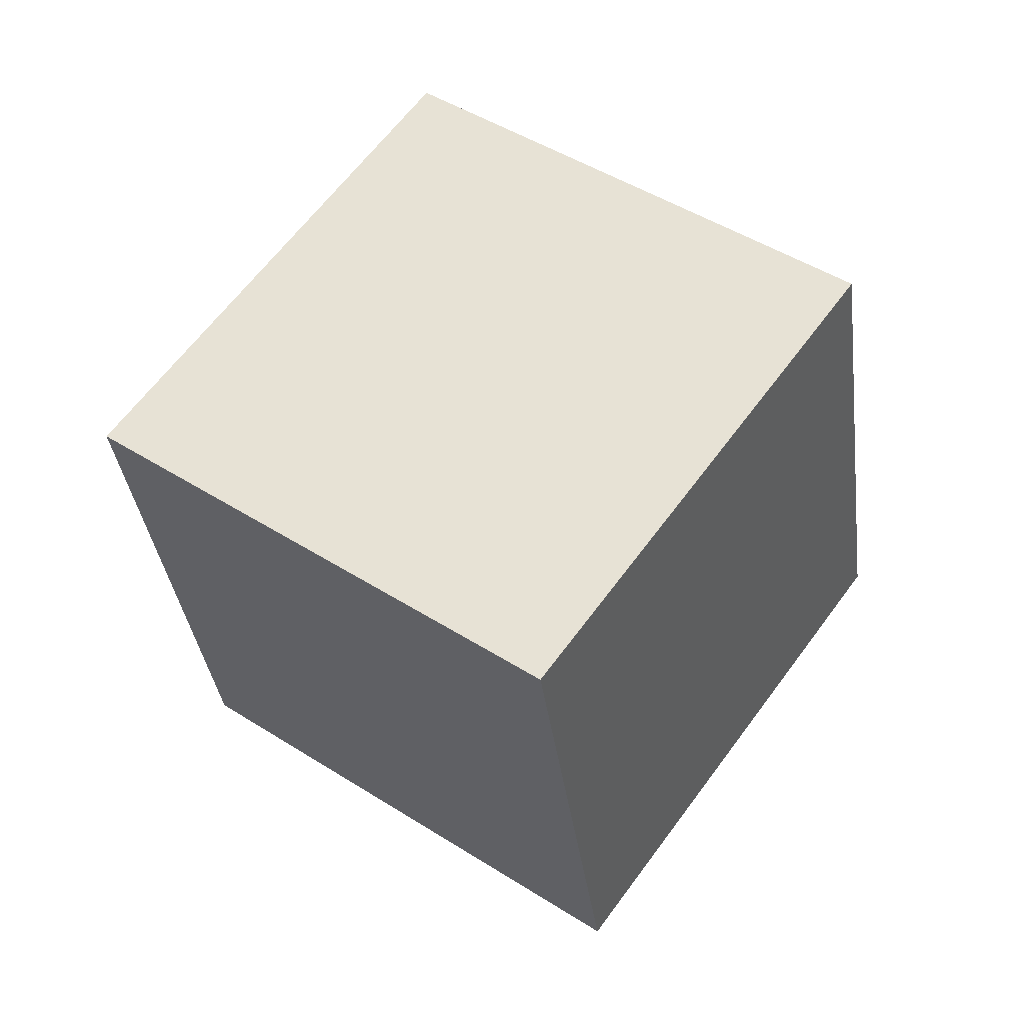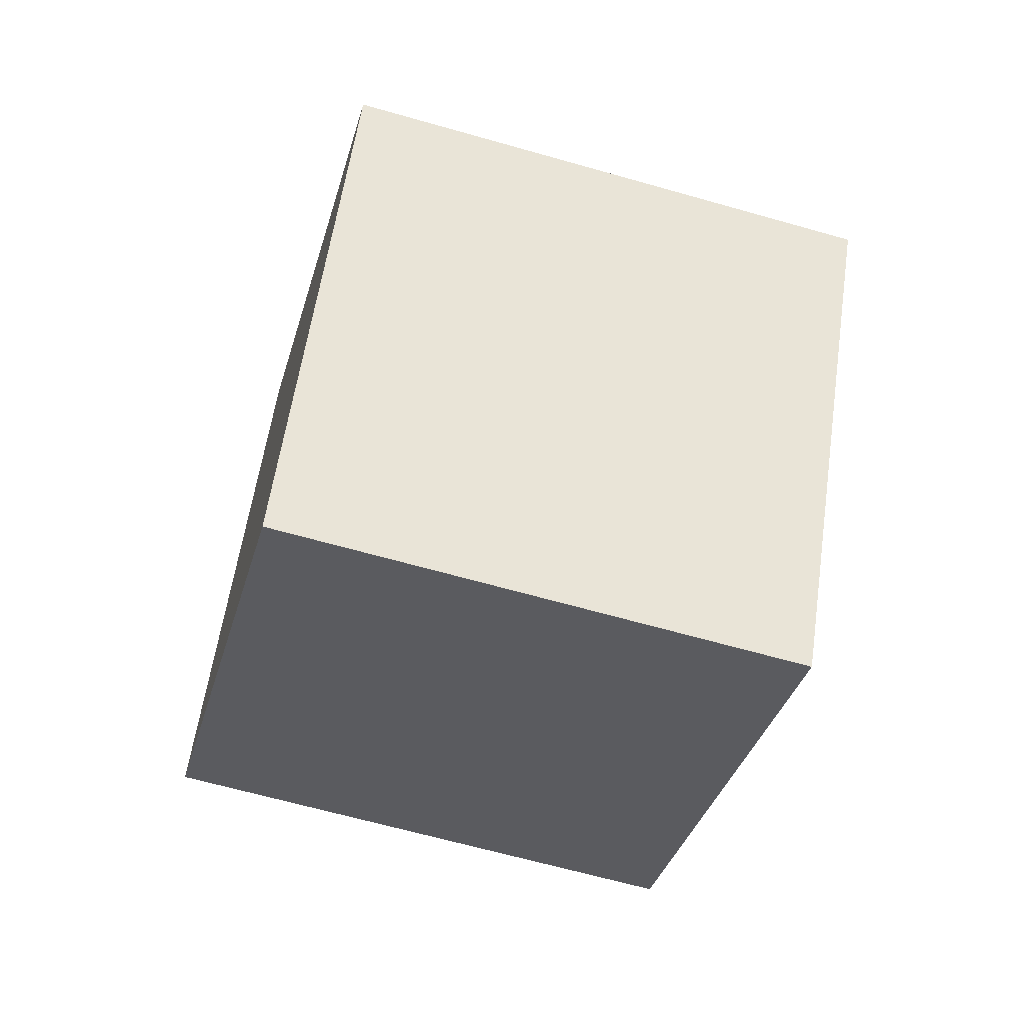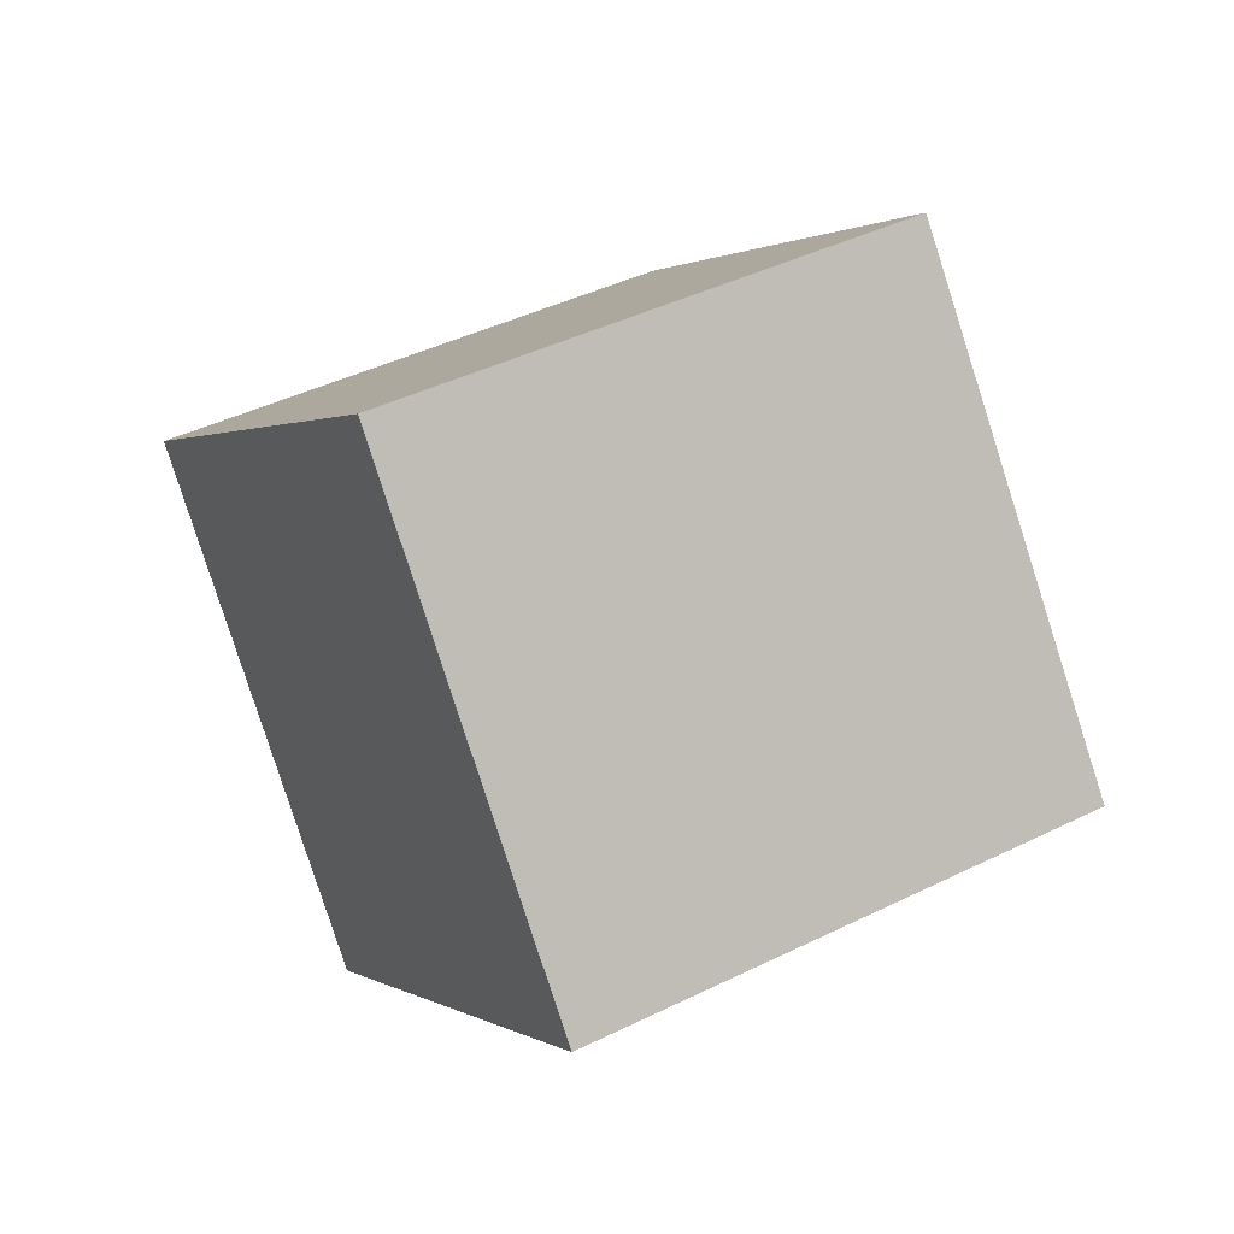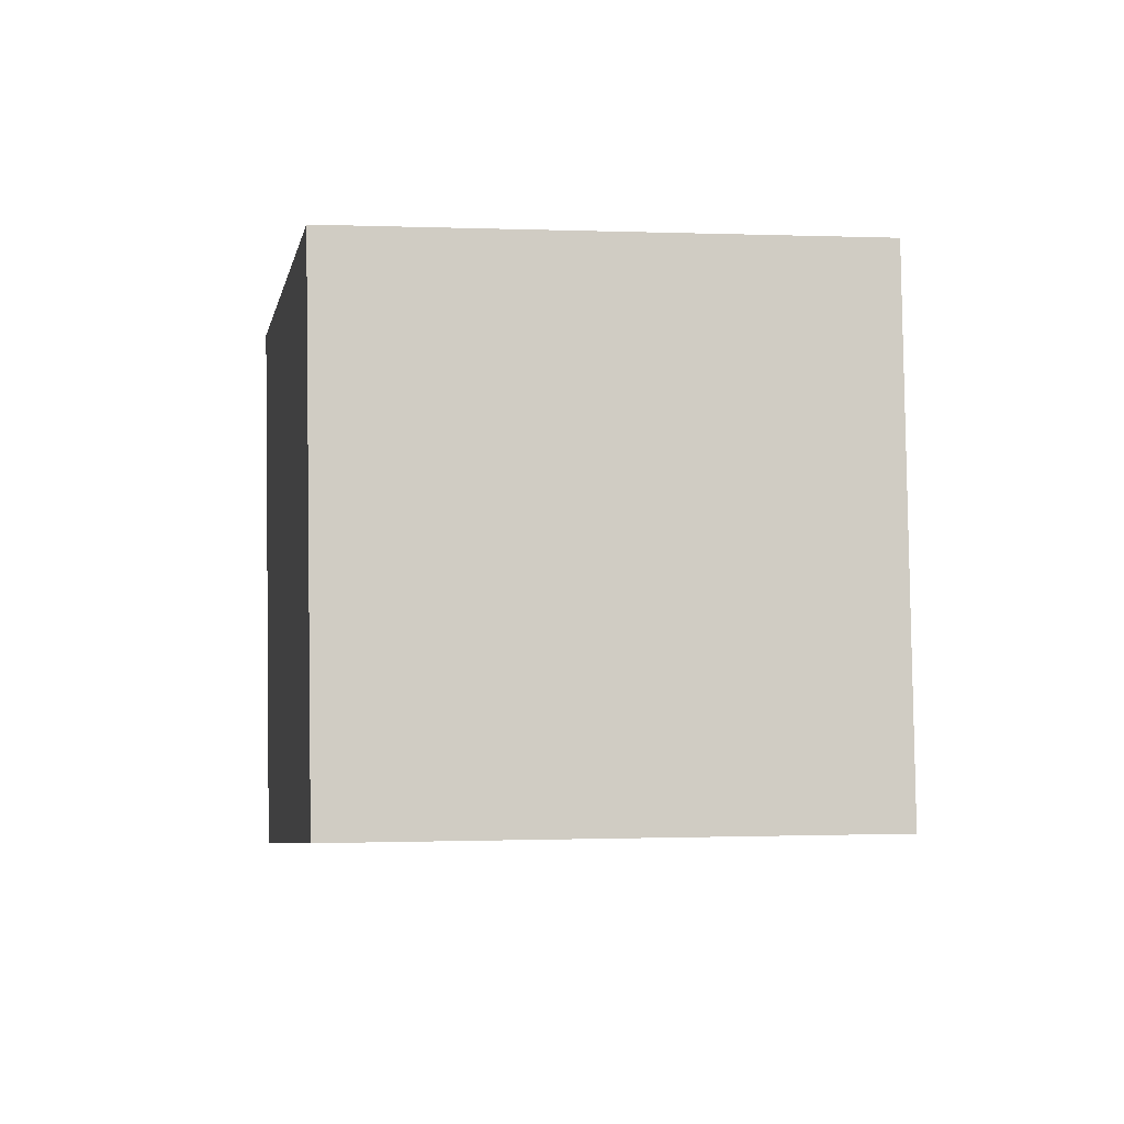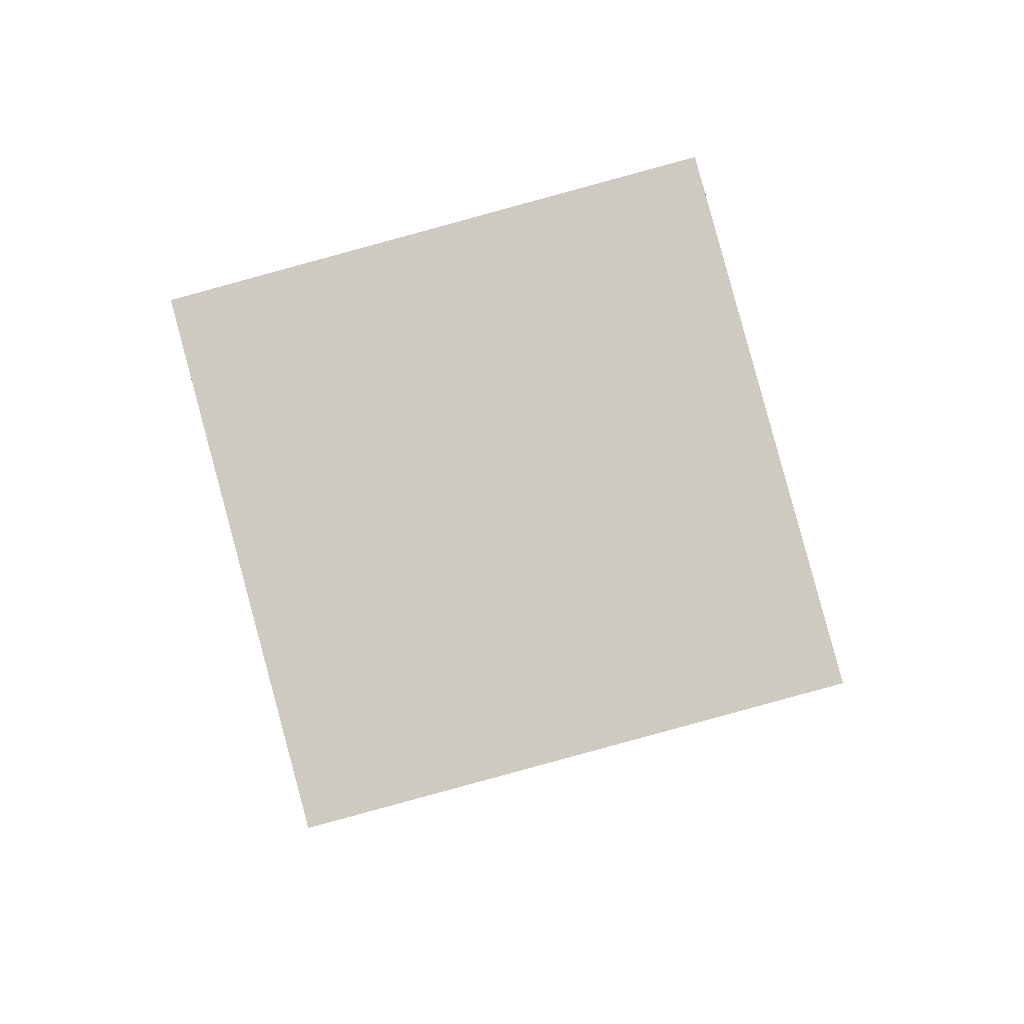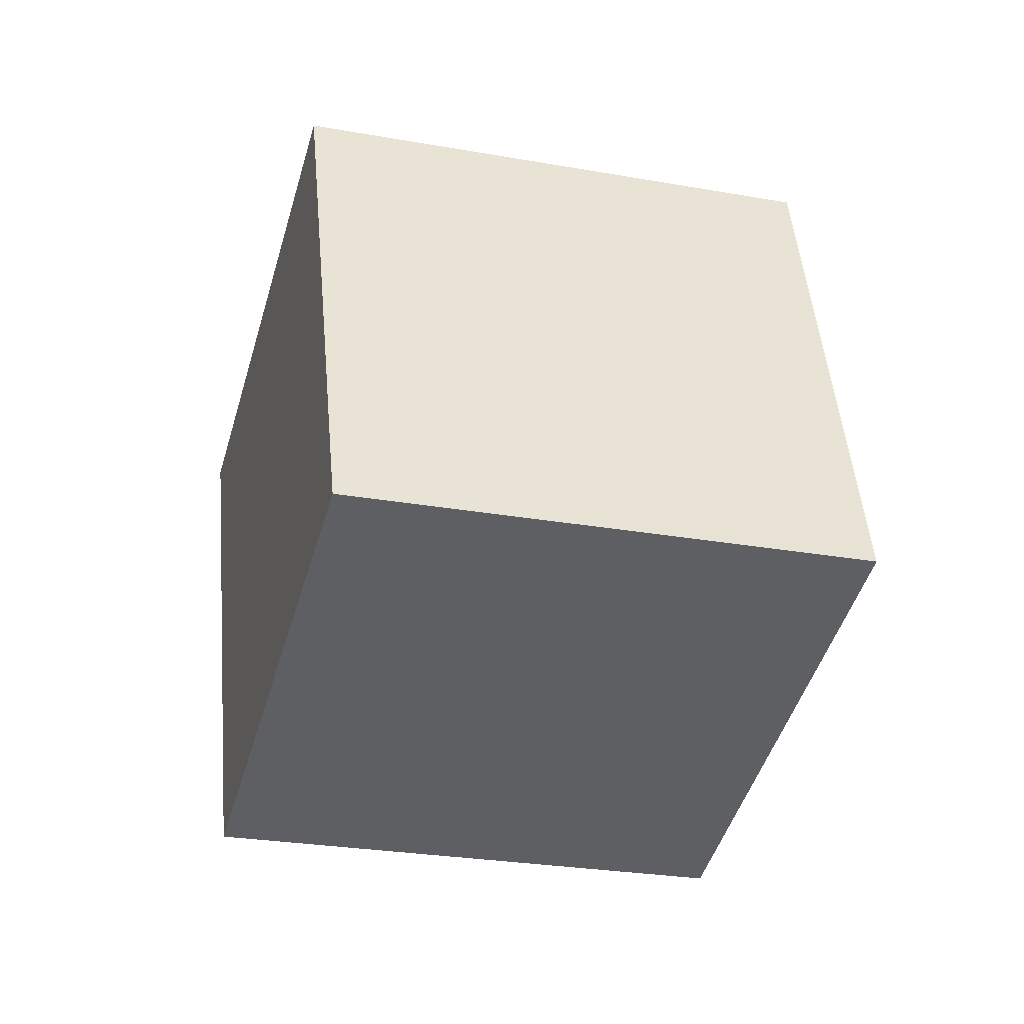
<metadata>
{"format":"obj","ext":"obj","renderer":"f3d","projection":"perspective","resolution":1024,"background":"white","views":[{"elev":71.7,"azim":-88.3,"up":"+Z"},{"elev":46.5,"azim":63.7,"up":"+Z"},{"elev":10.9,"azim":-149.4,"up":"+Z"},{"elev":50.4,"azim":99.9,"up":"+Y"},{"elev":4.4,"azim":-122.6,"up":"+Z"},{"elev":-60.0,"azim":132.1,"up":"+Z"}]}
</metadata>
<code>
o Cube.036_Cube.997
v -0.000853 -0.6717 -0.000794
v 0.4242 -0.9631 -0.08321
v 0.1431 -0.6023 0.496
v 0.5681 -0.8937 0.4136
v 0.2656 -0.2444 -0.1377
v 0.6906 -0.5358 -0.2201
v 0.4095 -0.175 0.3591
v 0.8346 -0.4664 0.2767
f 2 3 1
f 4 7 3
f 8 5 7
f 6 1 5
f 7 1 3
f 4 6 8
f 2 4 3
f 4 8 7
f 8 6 5
f 6 2 1
f 7 5 1
f 4 2 6

</code>
